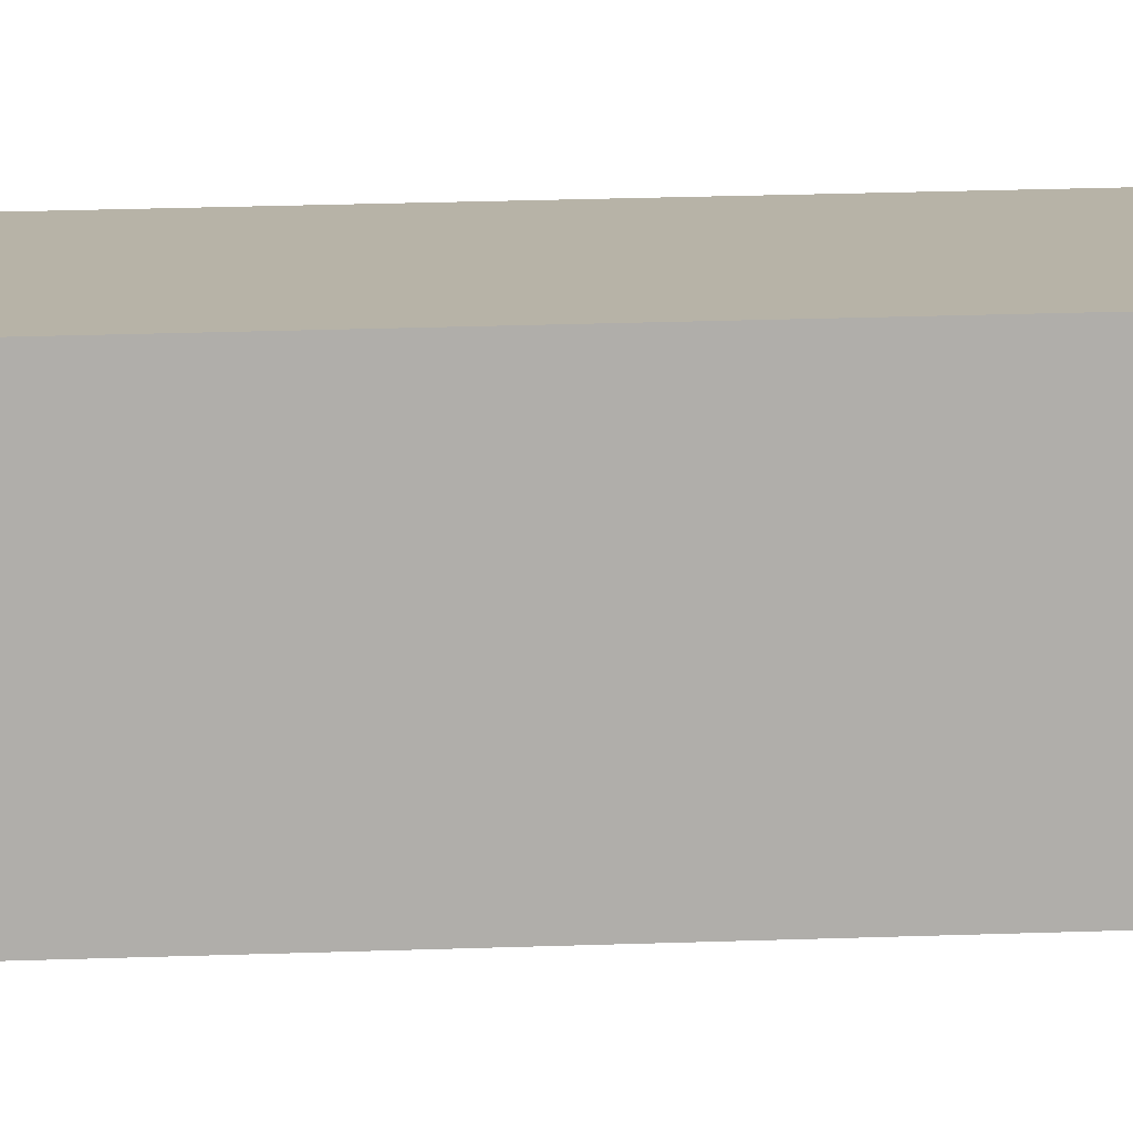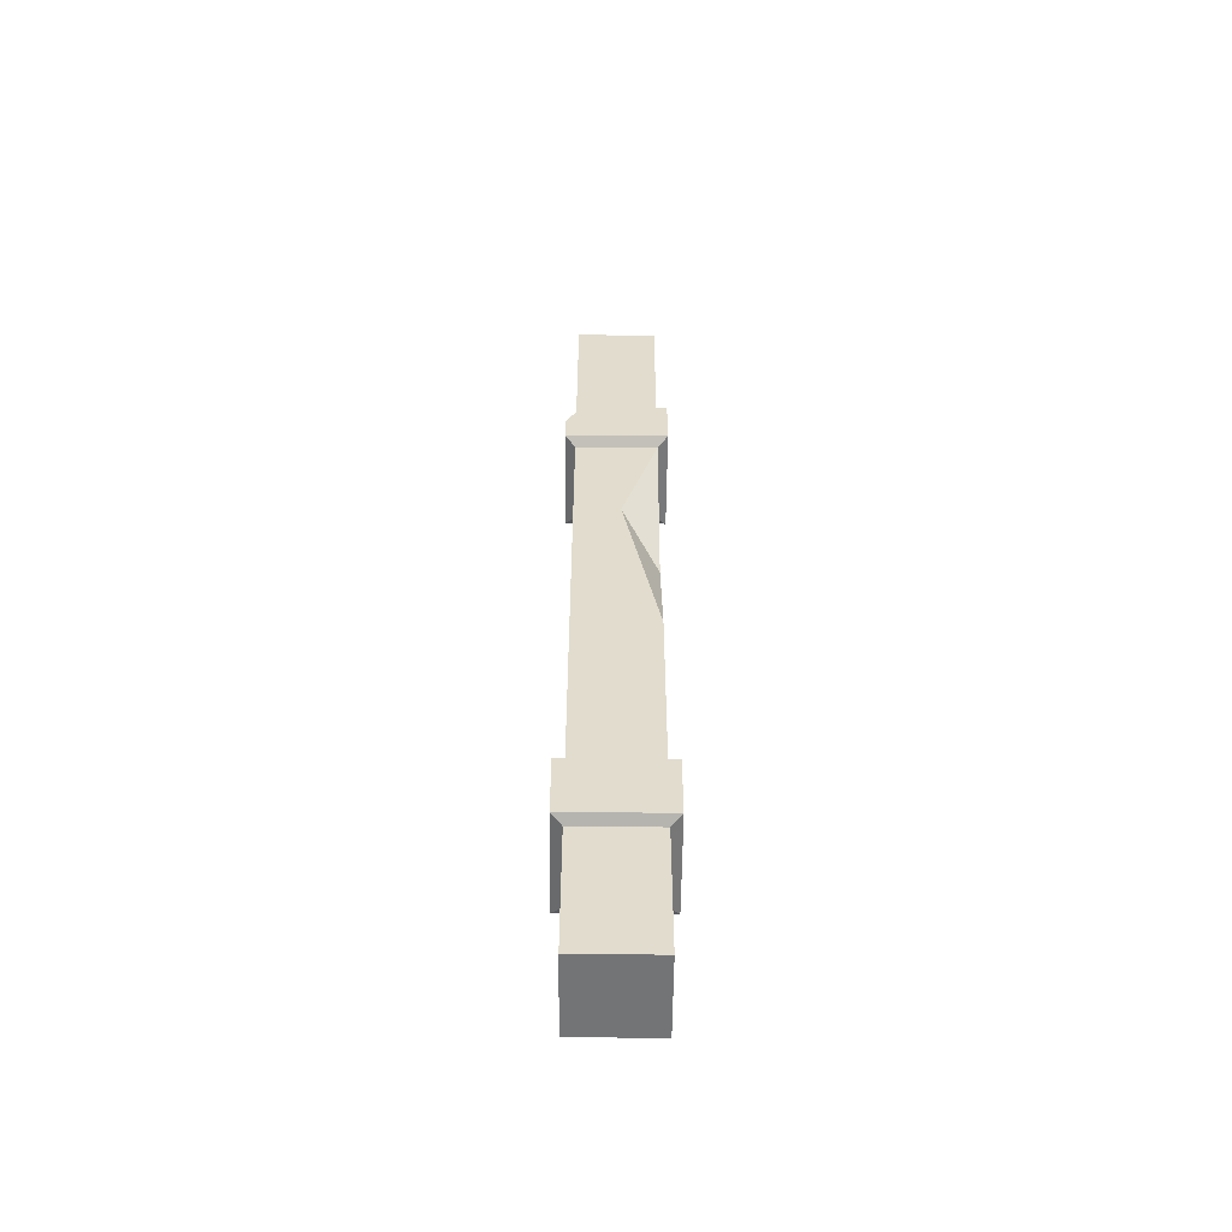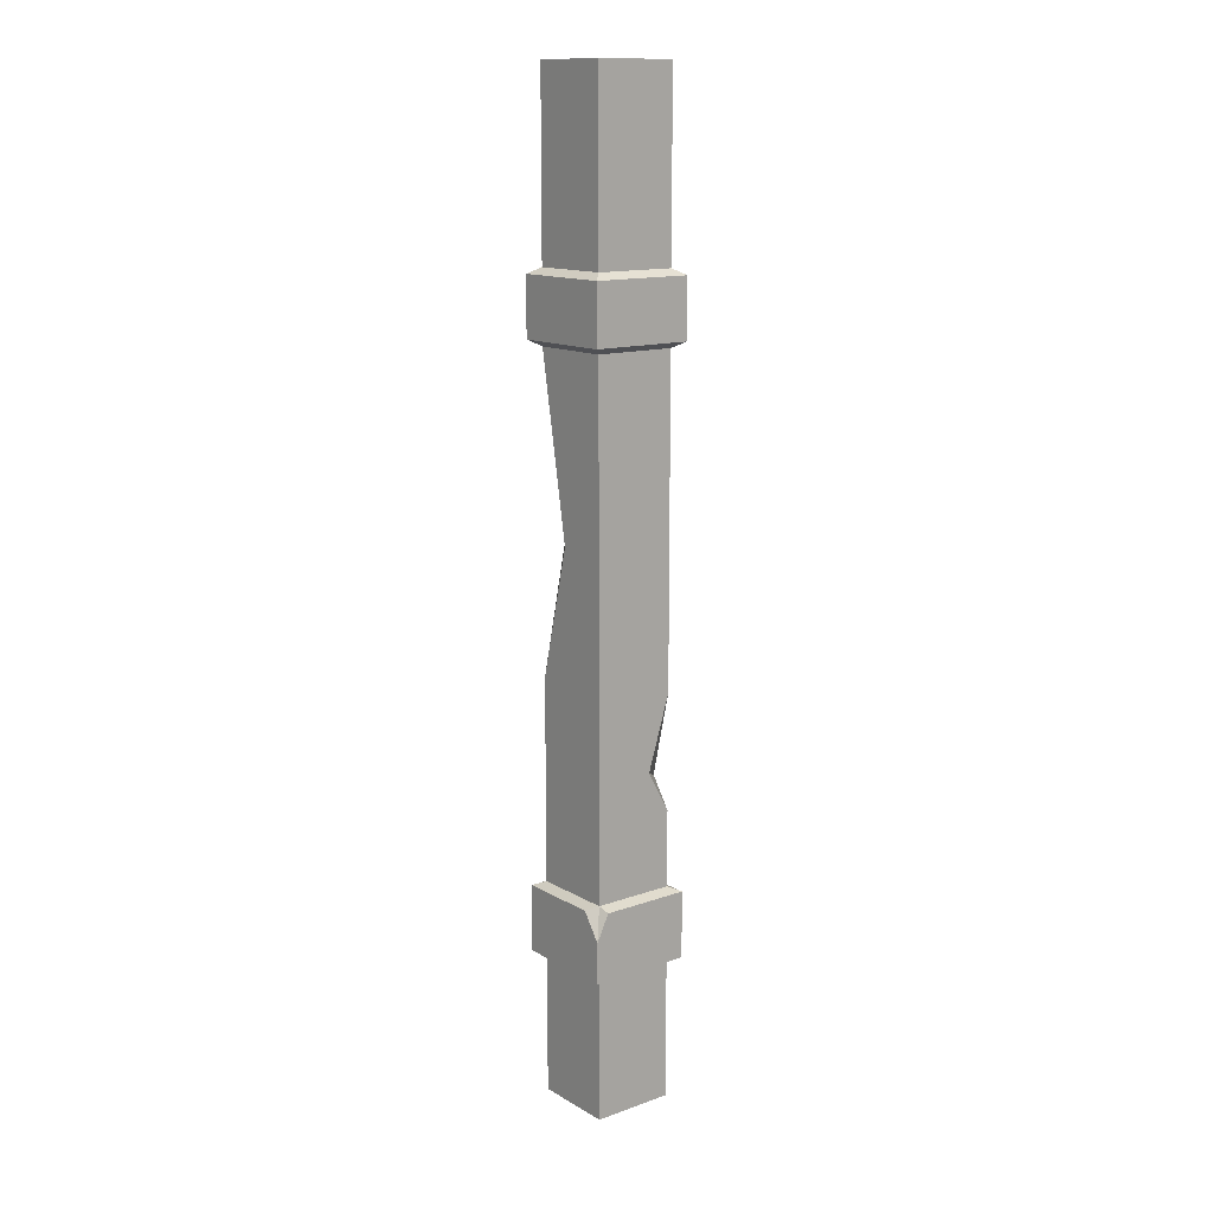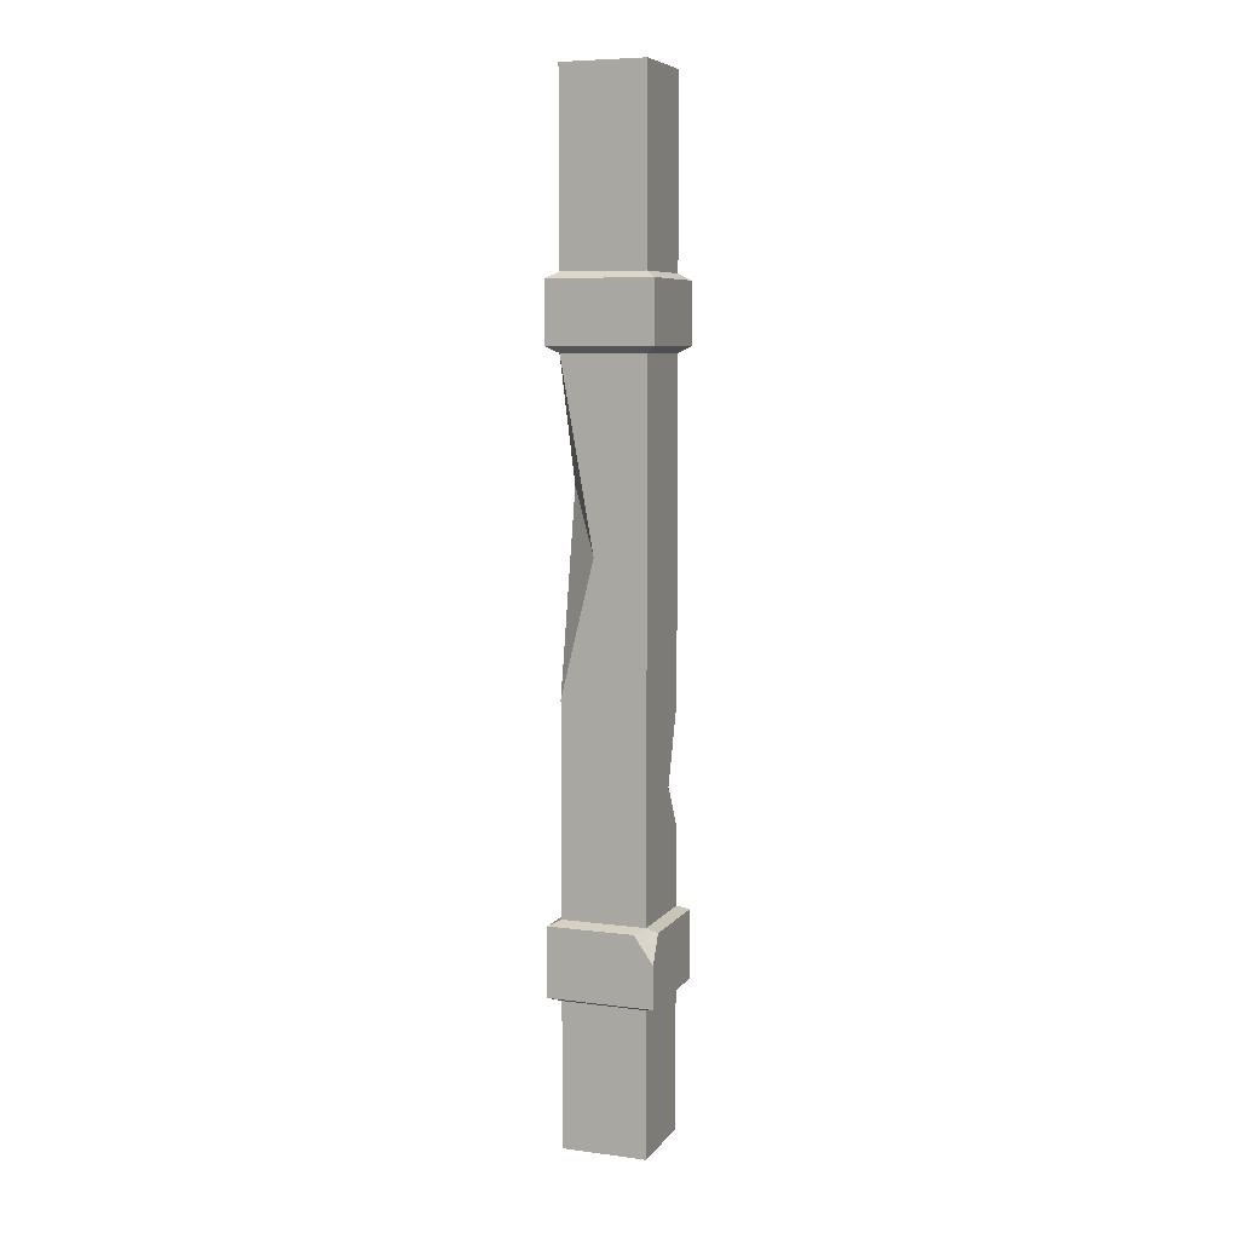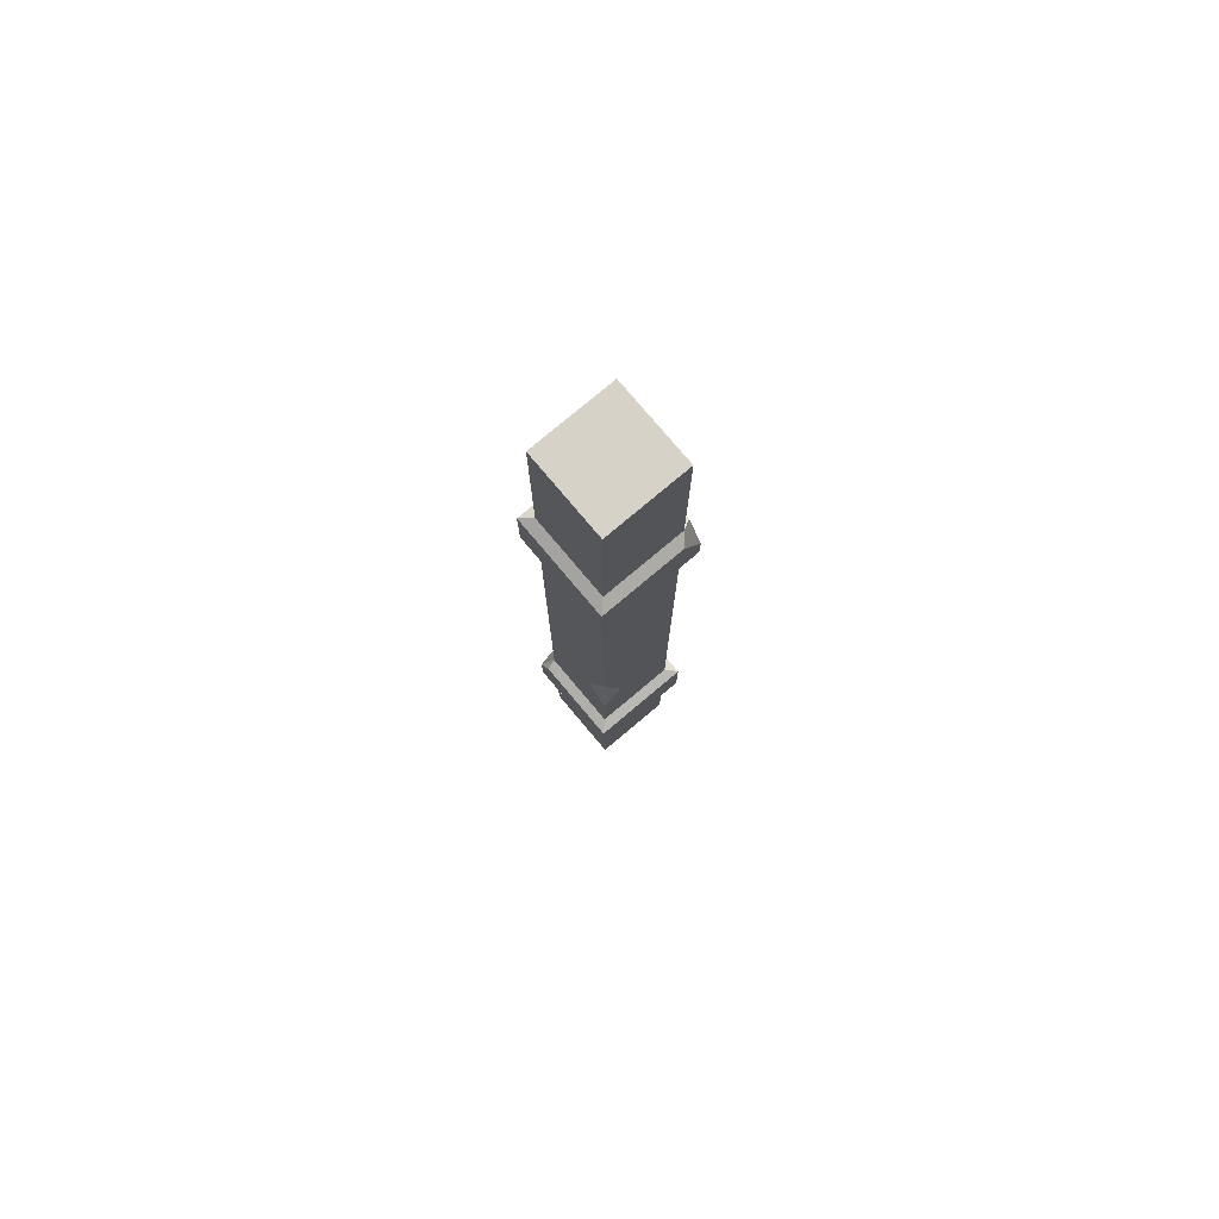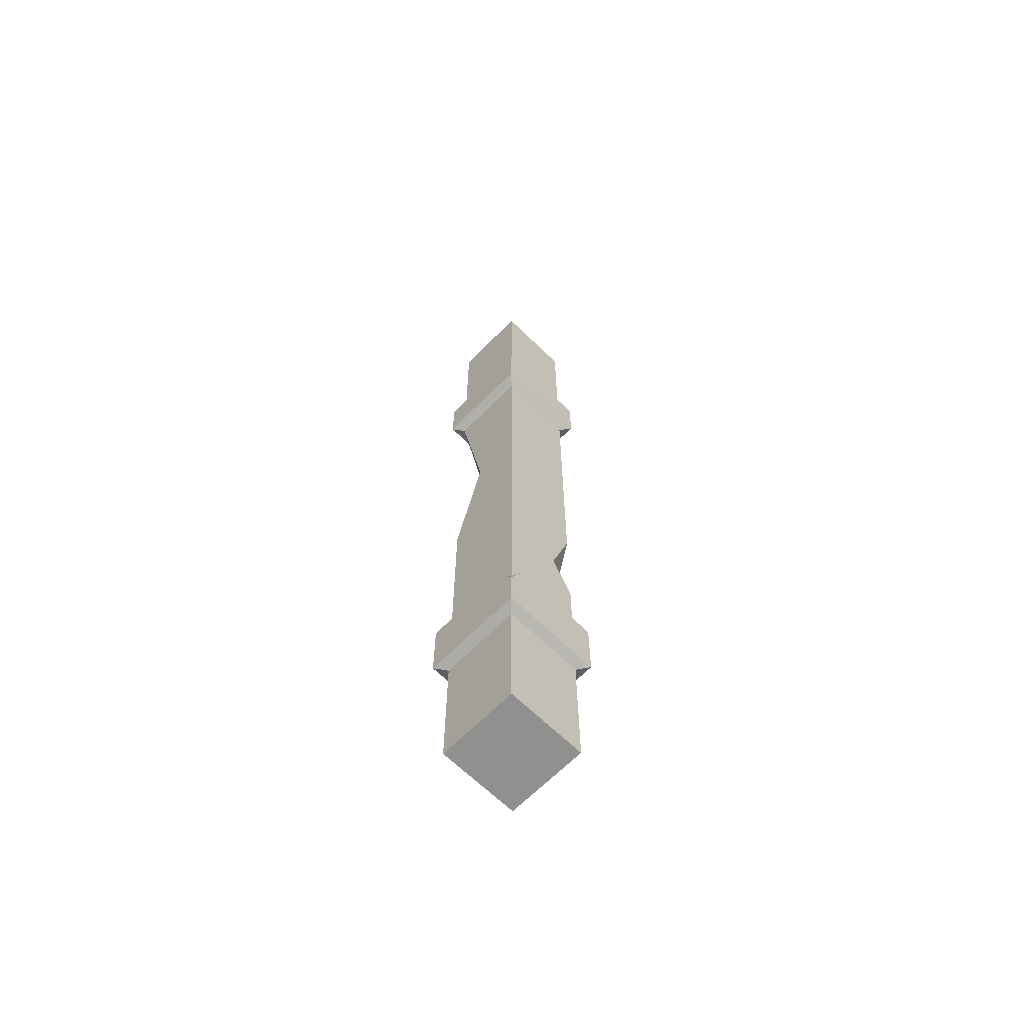
<metadata>
{"format":"obj","ext":"obj","renderer":"f3d","projection":"perspective","resolution":1024,"background":"white","views":[{"elev":12.6,"azim":-96.4,"up":"+Z"},{"elev":-56.1,"azim":89.4,"up":"+Y"},{"elev":13.5,"azim":-128.3,"up":"+Y"},{"elev":7.3,"azim":-159.5,"up":"+Y"},{"elev":77.7,"azim":-40.1,"up":"+Y"},{"elev":-65.5,"azim":-134.5,"up":"+Y"}]}
</metadata>
<code>
v -10.45 0.004995 -10.42
v 10.39 0 -10.42
v -10.39 248.8 -10.42
v 10.45 248.8 -10.42
v -10.39 248.8 10.42
v 10.45 248.8 10.42
v -10.45 0.004995 10.42
v 10.39 0 10.42
v -10.4 203.3 -10.42
v 10.44 203.3 -10.42
v 10.44 203.3 10.42
v -10.4 203.3 10.42
v -10.4 185.3 -10.42
v 10.44 185.3 -10.42
v 10.44 185.3 10.42
v -10.4 185.3 10.42
v -10.44 35.74 -10.42
v 10.4 35.73 -10.42
v 10.4 35.73 10.42
v -10.44 35.74 10.42
v 10.4 55.14 10.42
v 10.4 55.14 -10.42
v -10.44 55.14 -10.42
v -10.44 55.14 10.42
v -13 186.8 -13.02
v 13.04 186.8 -13.02
v 13.04 201.7 -13.02
v -13 201.7 -13.02
v 13.04 186.8 13.02
v 13.04 201.7 9.044
v -13 201.7 13.02
v -13 186.8 13.02
v -13.04 36.91 -13.02
v 13 36.9 -13.02
v 13.01 53.97 -13.02
v 13 36.9 13.02
v 13.01 53.97 13.02
v -13.04 53.98 13.02
v -13.04 36.91 13.02
v 10.42 106.7 -10.42
v 2.303 139.6 -10.42
v 10.43 155.1 -1.123
v -10.42 103.8 10.42
v -10.43 85.03 4.654
v -10.43 74.5 10.42
v -5.106 82.15 10.42
v 13.04 193.9 13.02
v 8.278 201.7 13.02
v -13.04 53.98 -9.792
v -13.04 47.25 -13.02
v -8.282 53.97 -13.02
f 9 3 10
f 10 3 4
f 3 5 4
f 4 5 6
f 5 12 6
f 6 12 11
f 7 1 8
f 8 1 2
f 10 4 11
f 11 4 6
f 12 5 9
f 9 5 3
f 25 28 26
f 26 28 27
f 47 30 48
f 32 31 25
f 25 31 28
f 50 23 51
f 34 35 36
f 36 35 37
f 38 39 37
f 37 39 36
f 49 23 50
f 1 17 2
f 2 17 18
f 2 18 8
f 8 18 19
f 20 7 19
f 19 7 8
f 7 20 1
f 1 20 17
f 22 40 21
f 21 40 42
f 13 14 41
f 43 44 46
f 13 25 14
f 14 25 26
f 10 27 9
f 9 27 28
f 14 26 15
f 15 26 29
f 48 30 11
f 15 29 16
f 16 29 32
f 16 32 13
f 13 32 25
f 9 28 12
f 12 28 31
f 17 33 18
f 18 33 34
f 18 34 19
f 19 34 36
f 21 37 22
f 22 37 35
f 24 38 21
f 21 38 37
f 19 36 20
f 20 36 39
f 20 39 17
f 17 39 33
f 14 42 41
f 41 40 23
f 23 40 22
f 23 13 41
f 42 14 15
f 42 15 21
f 42 40 41
f 46 21 15
f 44 13 23
f 44 45 46
f 45 24 46
f 46 24 21
f 16 43 15
f 15 43 46
f 44 43 13
f 13 43 16
f 24 45 23
f 23 45 44
f 11 30 10
f 10 30 27
f 26 27 29
f 29 27 47
f 27 30 47
f 31 32 48
f 48 32 47
f 32 29 47
f 31 48 12
f 12 48 11
f 23 49 24
f 24 49 38
f 39 38 33
f 33 38 50
f 38 49 50
f 33 50 34
f 50 51 34
f 51 35 34
f 35 51 22
f 22 51 23

</code>
